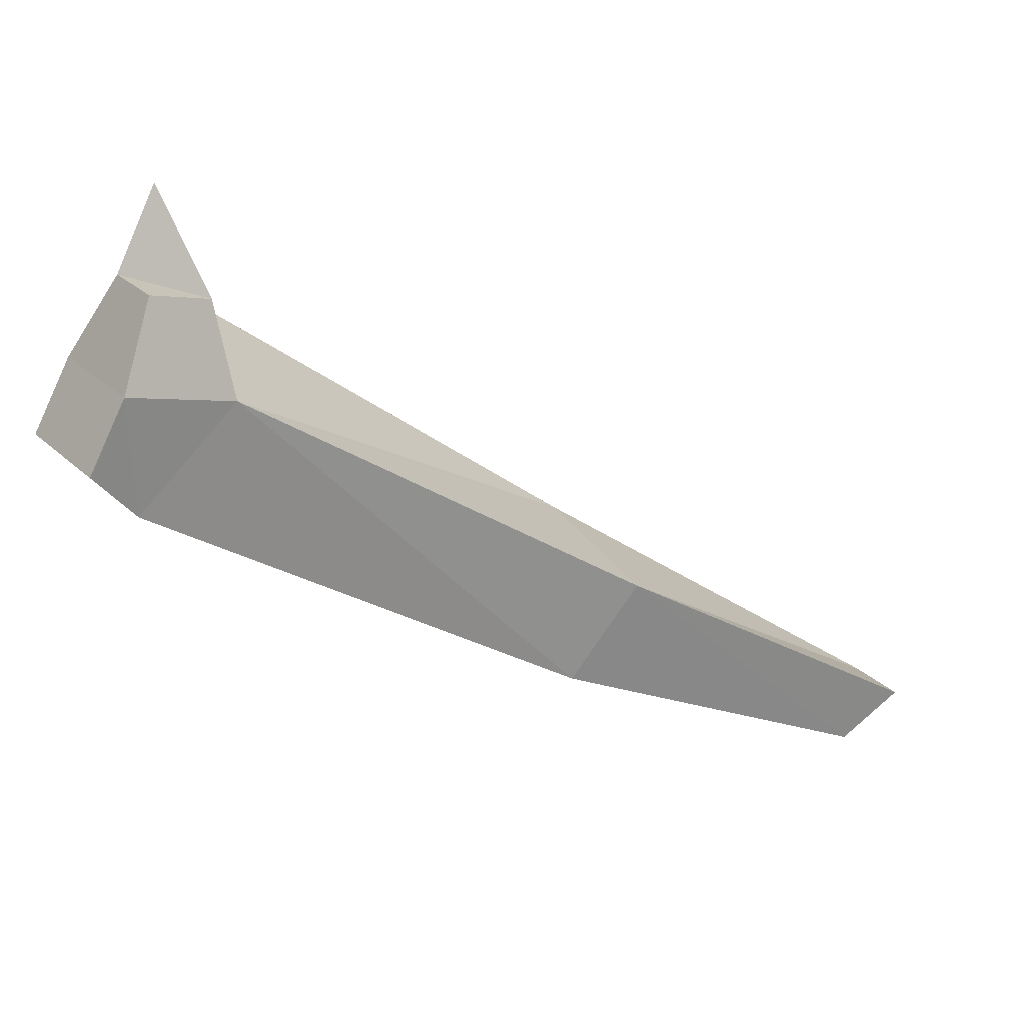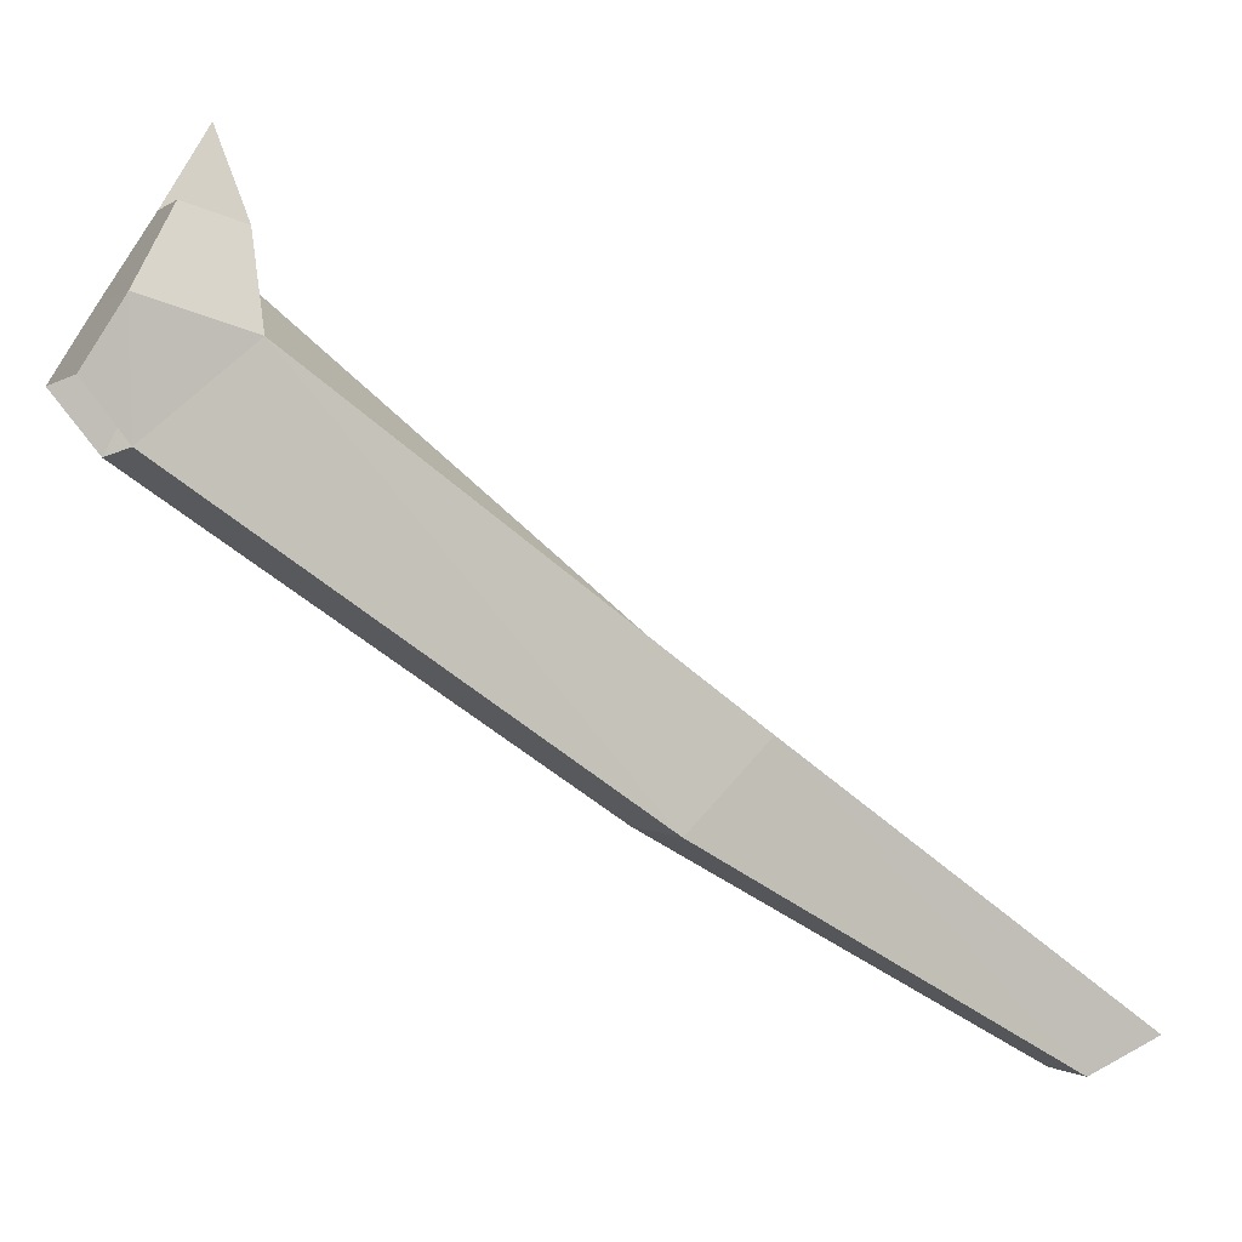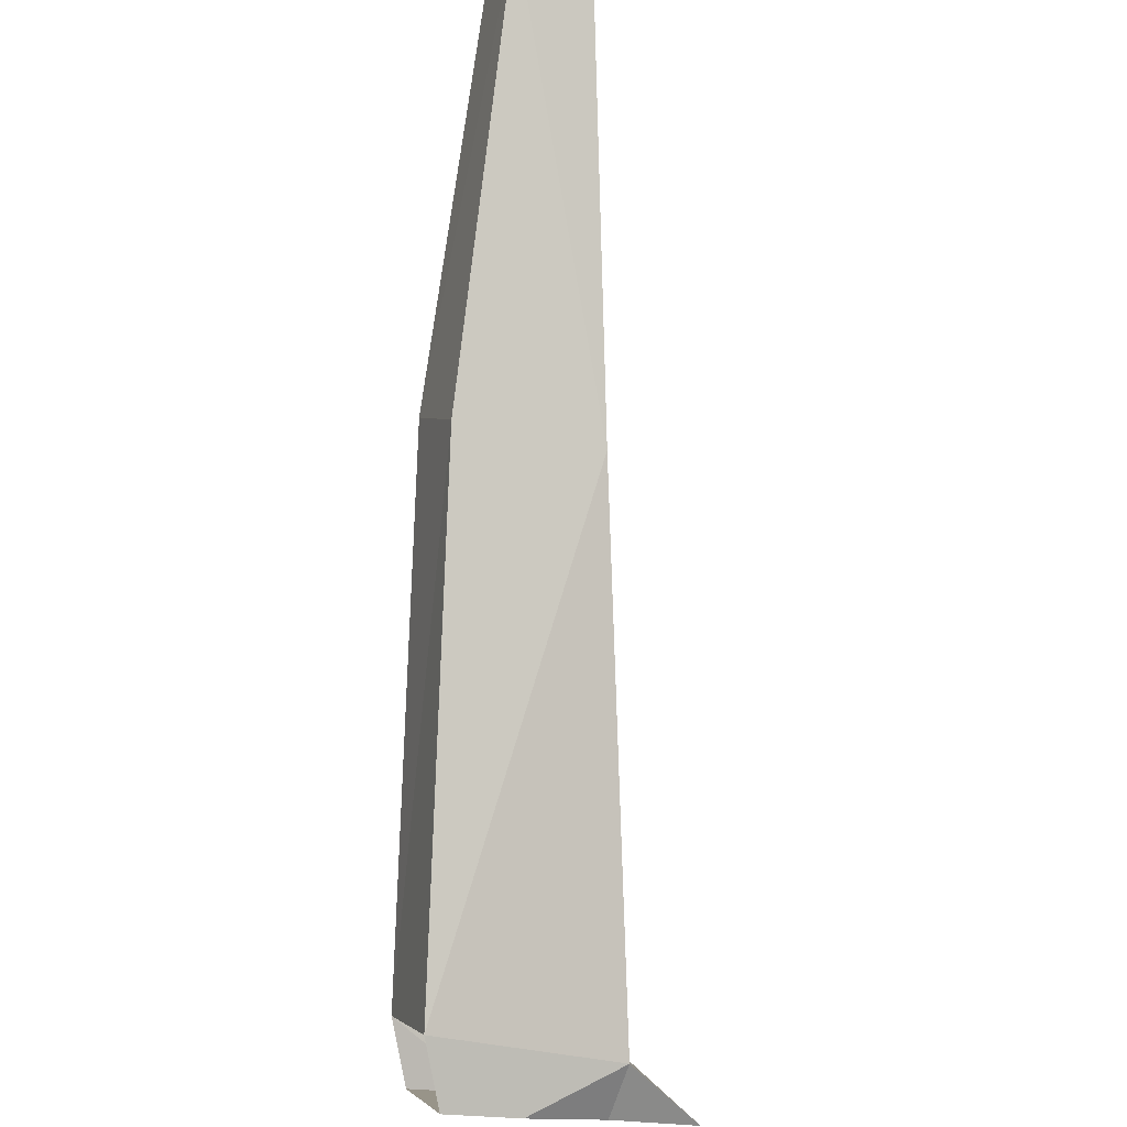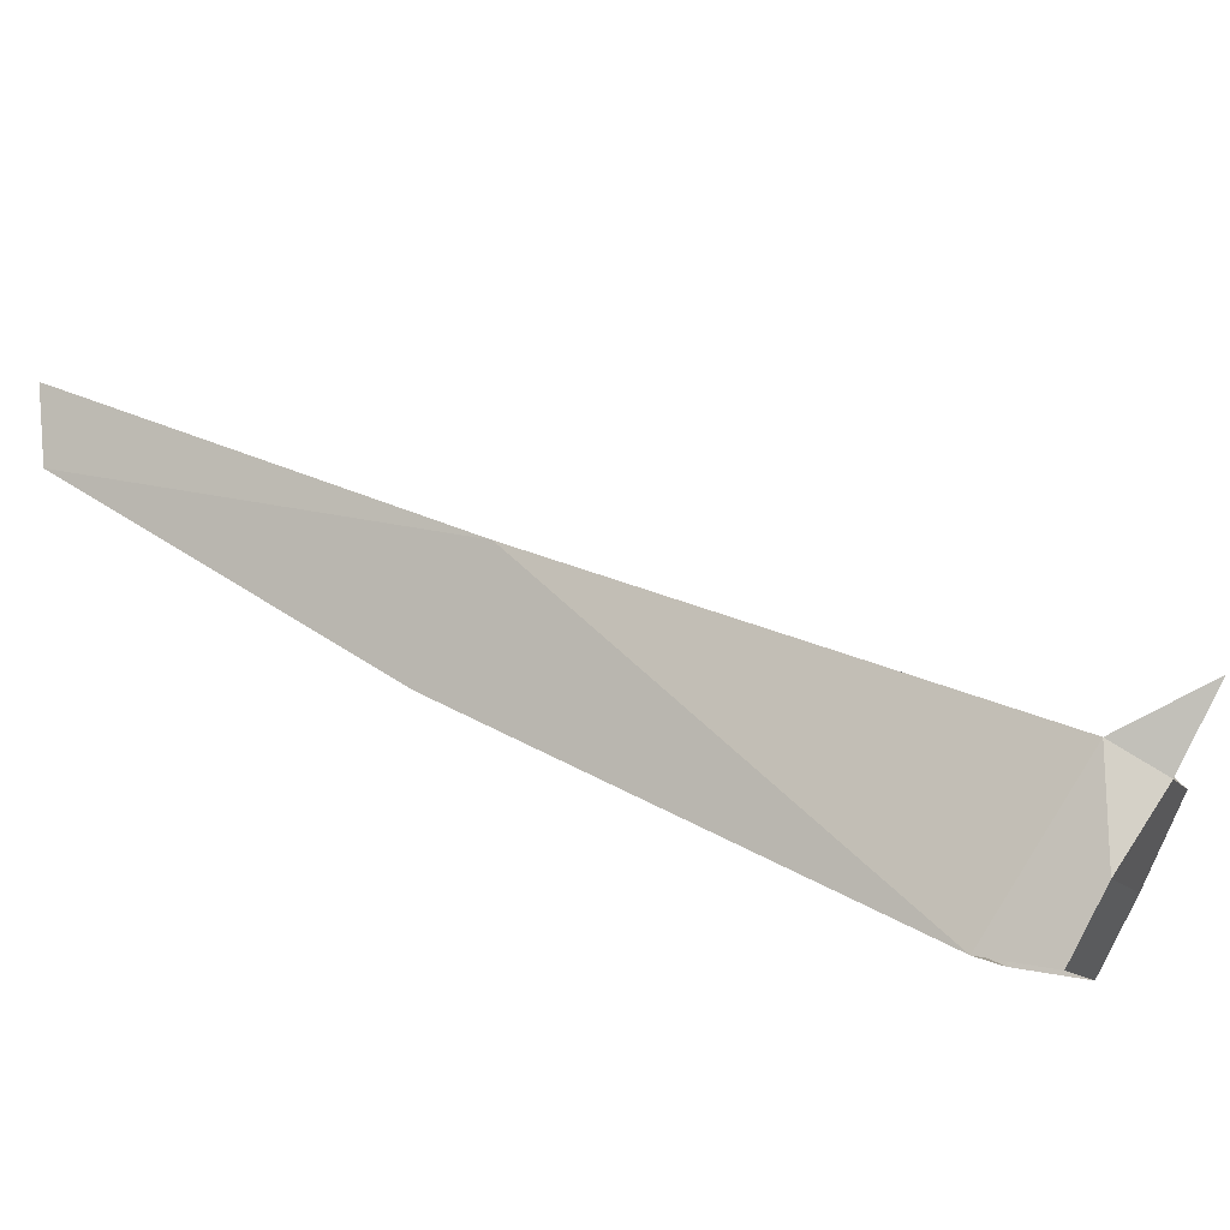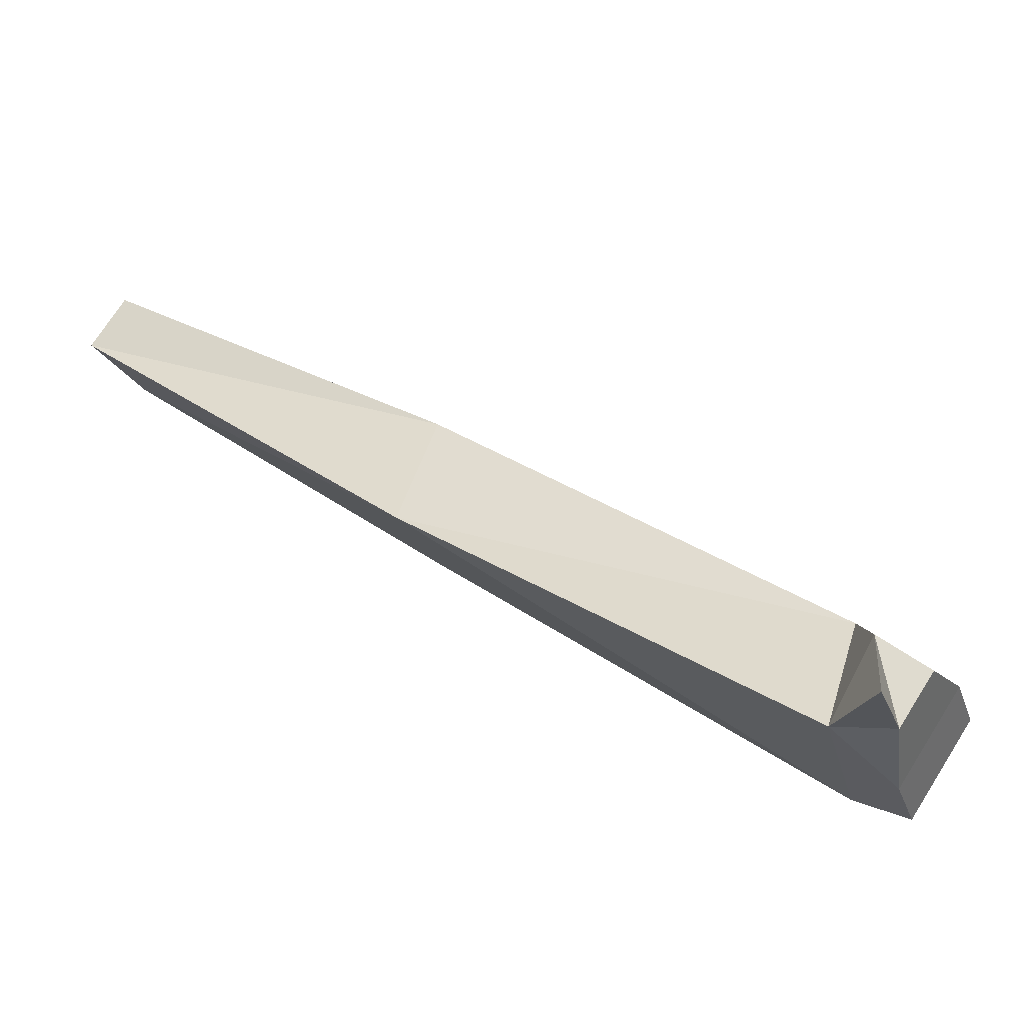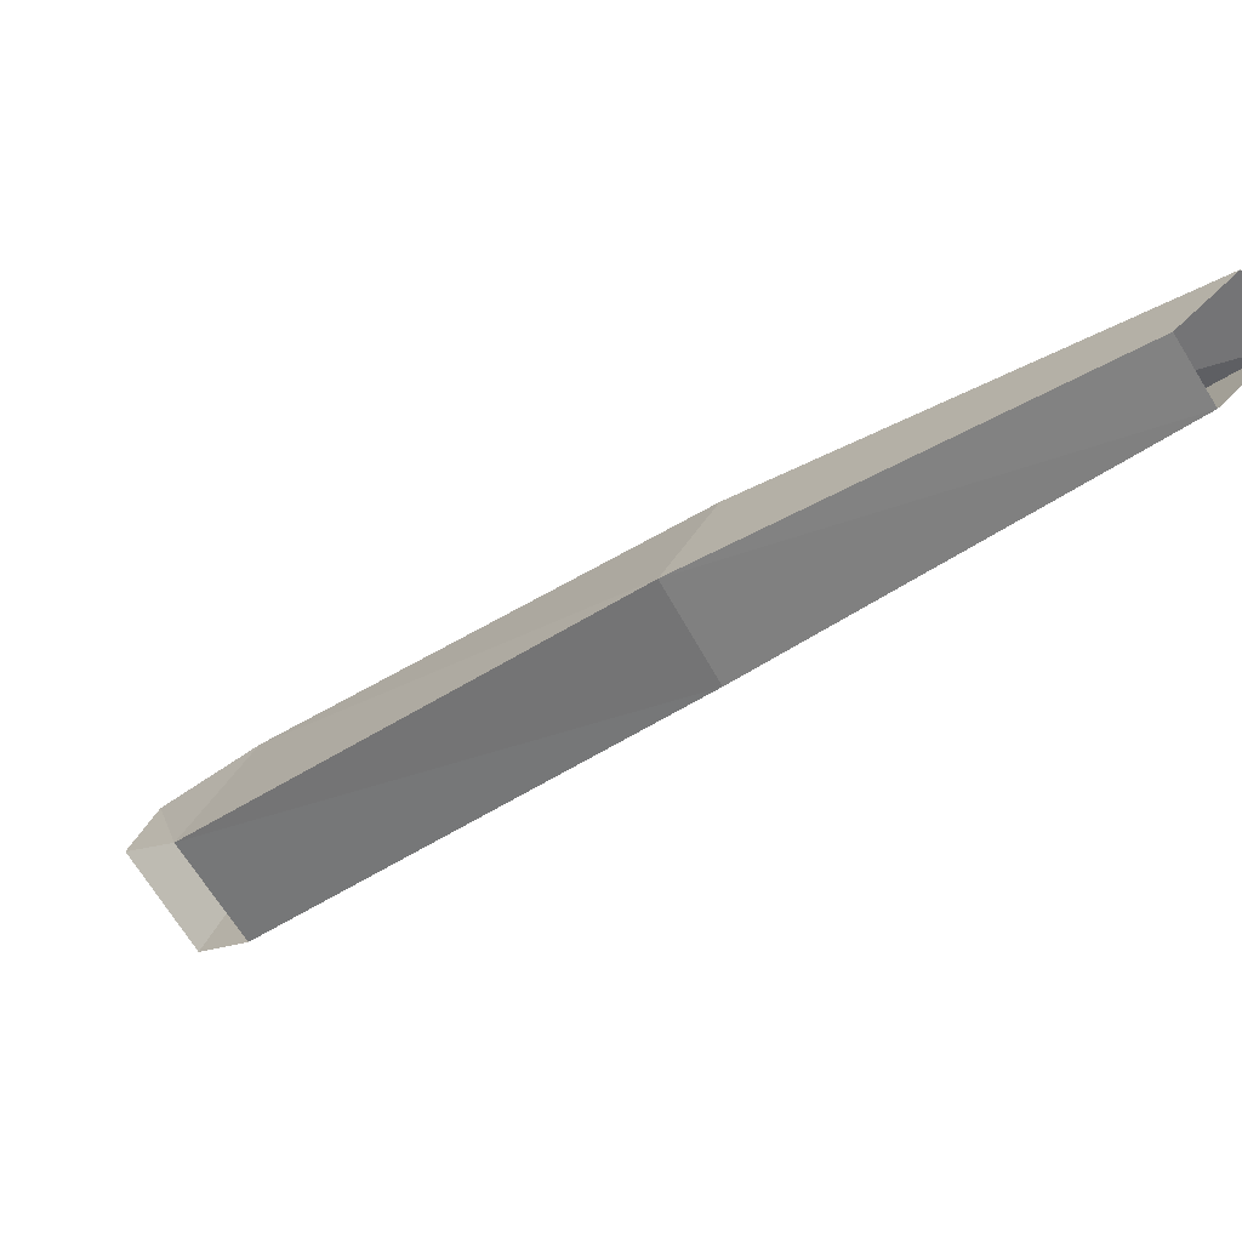
<metadata>
{"format":"obj","ext":"obj","renderer":"f3d","projection":"perspective","resolution":1024,"background":"white","views":[{"elev":32.6,"azim":-66.4,"up":"+Y"},{"elev":5.2,"azim":-54.6,"up":"+Y"},{"elev":-62.0,"azim":43.4,"up":"+Z"},{"elev":-75.3,"azim":120.2,"up":"+Z"},{"elev":-15.6,"azim":164.9,"up":"+Z"},{"elev":14.0,"azim":-16.0,"up":"+Z"}]}
</metadata>
<code>
o leg6b_Cylinder.020
v -0.6455 -1.504 -0.8401
v -0.2868 -2.079 -0.583
v -0.8828 -1.958 0.3423
v 3.009 -5.242 2.303
v 2.495 -5.188 3.19
v -1.242 -1.396 0.1161
v -0.2459 -0.8667 -0.6701
v -0.842 -0.7582 0.2861
v -0.2619 -0.03874 0.2577
v 0.06752 -0.09868 -0.2707
v 0.6123 -0.4036 -0.2217
v 0.01621 -1.105 0.9097
v 0.5417 0.6303 -0.1052
v 0.2123 -0.2302 0.6022
v 3.249 -4.392 3.593
v 5.614 -7.499 5.311
v 6.279 -7.201 5.695
v 3.764 -4.024 2.442
v 5.963 -7.556 4.75
v 6.628 -7.258 5.133
f 3 4 5
f 7 9 10
f 1 8 7
f 2 7 11
f 3 8 6
f 10 14 13
f 11 10 13
f 8 14 9
f 11 14 12
f 15 16 17
f 2 18 4
f 12 5 15
f 12 18 11
f 15 20 18
f 18 19 4
f 5 19 16
f 3 2 4
f 7 8 9
f 1 6 8
f 2 1 7
f 3 12 8
f 10 9 14
f 11 7 10
f 8 12 14
f 11 13 14
f 15 5 16
f 2 11 18
f 12 3 5
f 12 15 18
f 15 17 20
f 18 20 19
f 5 4 19

</code>
